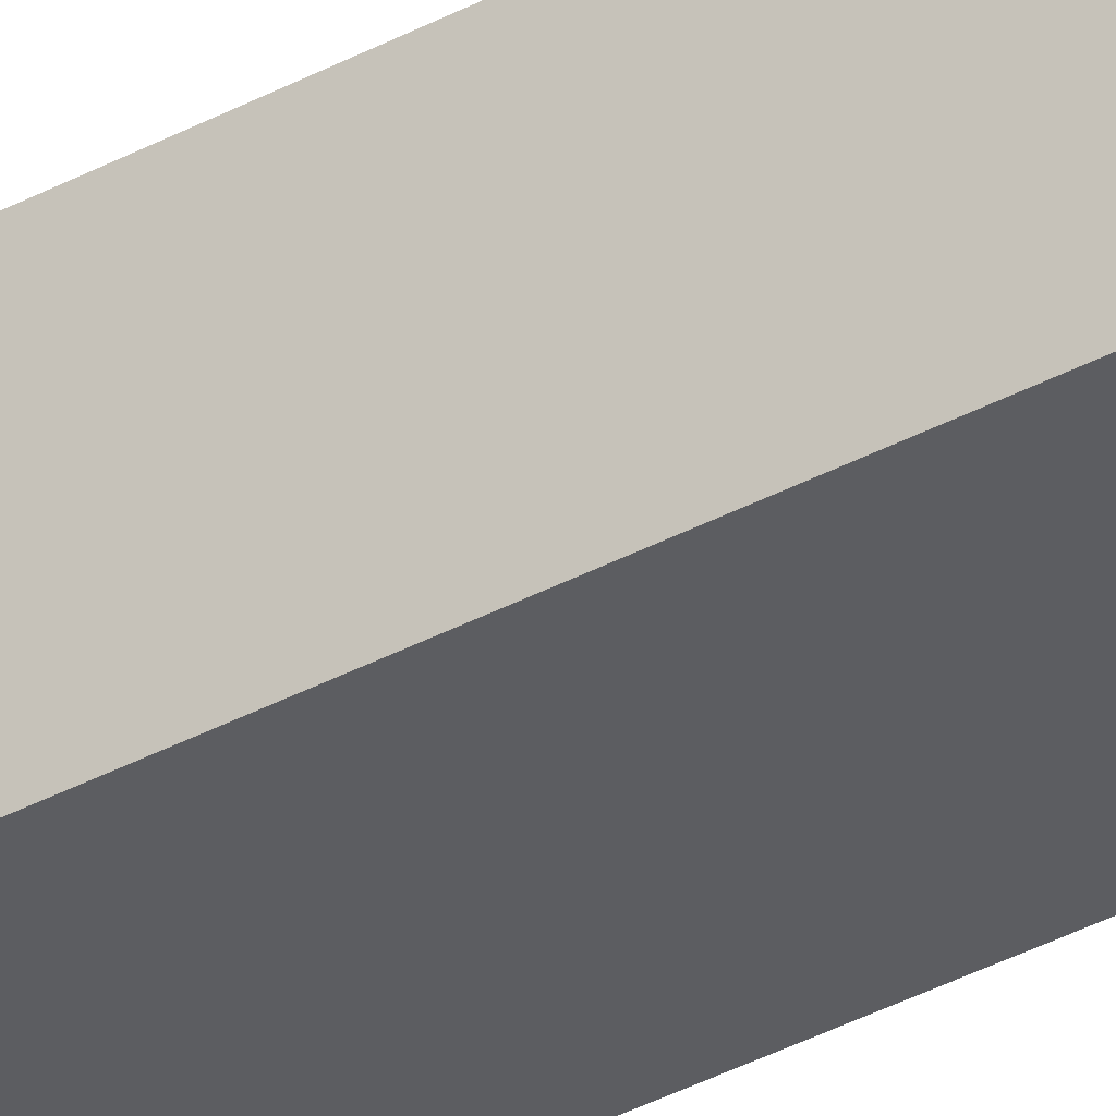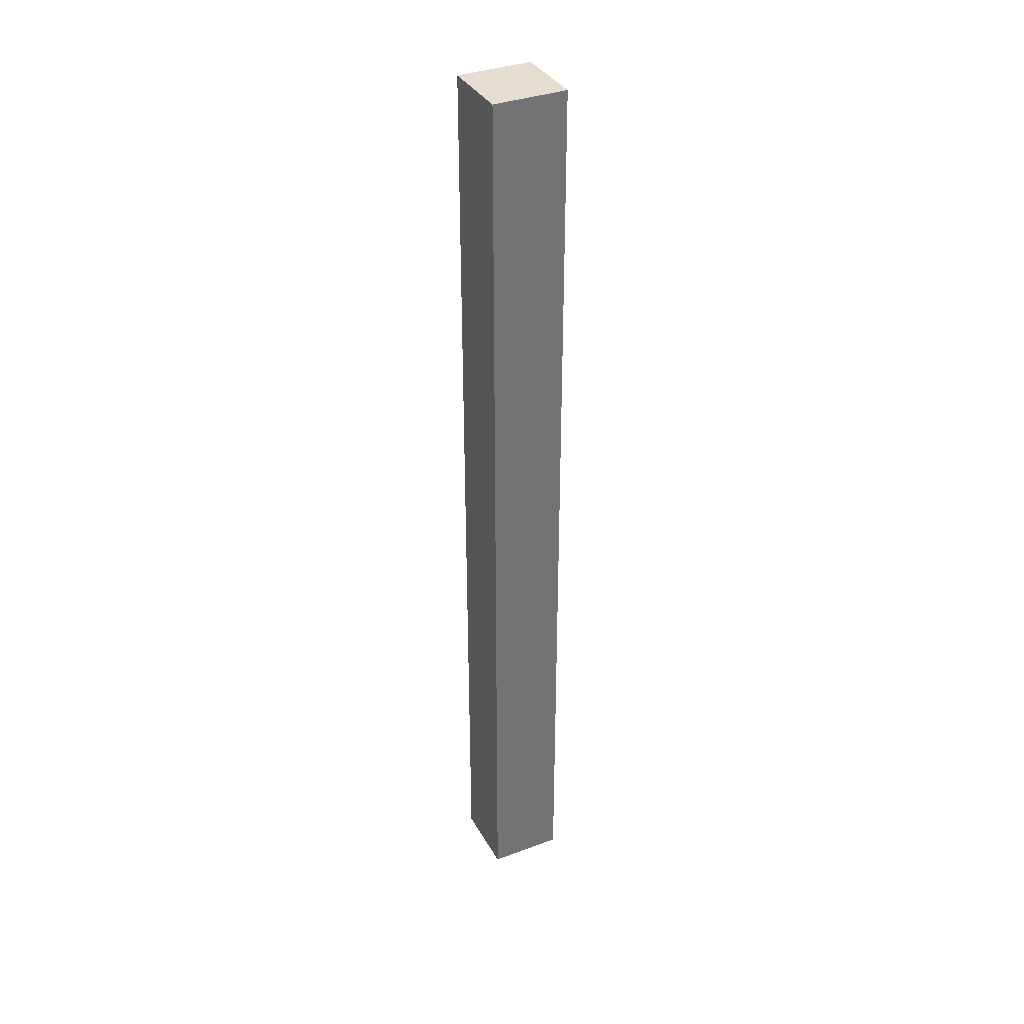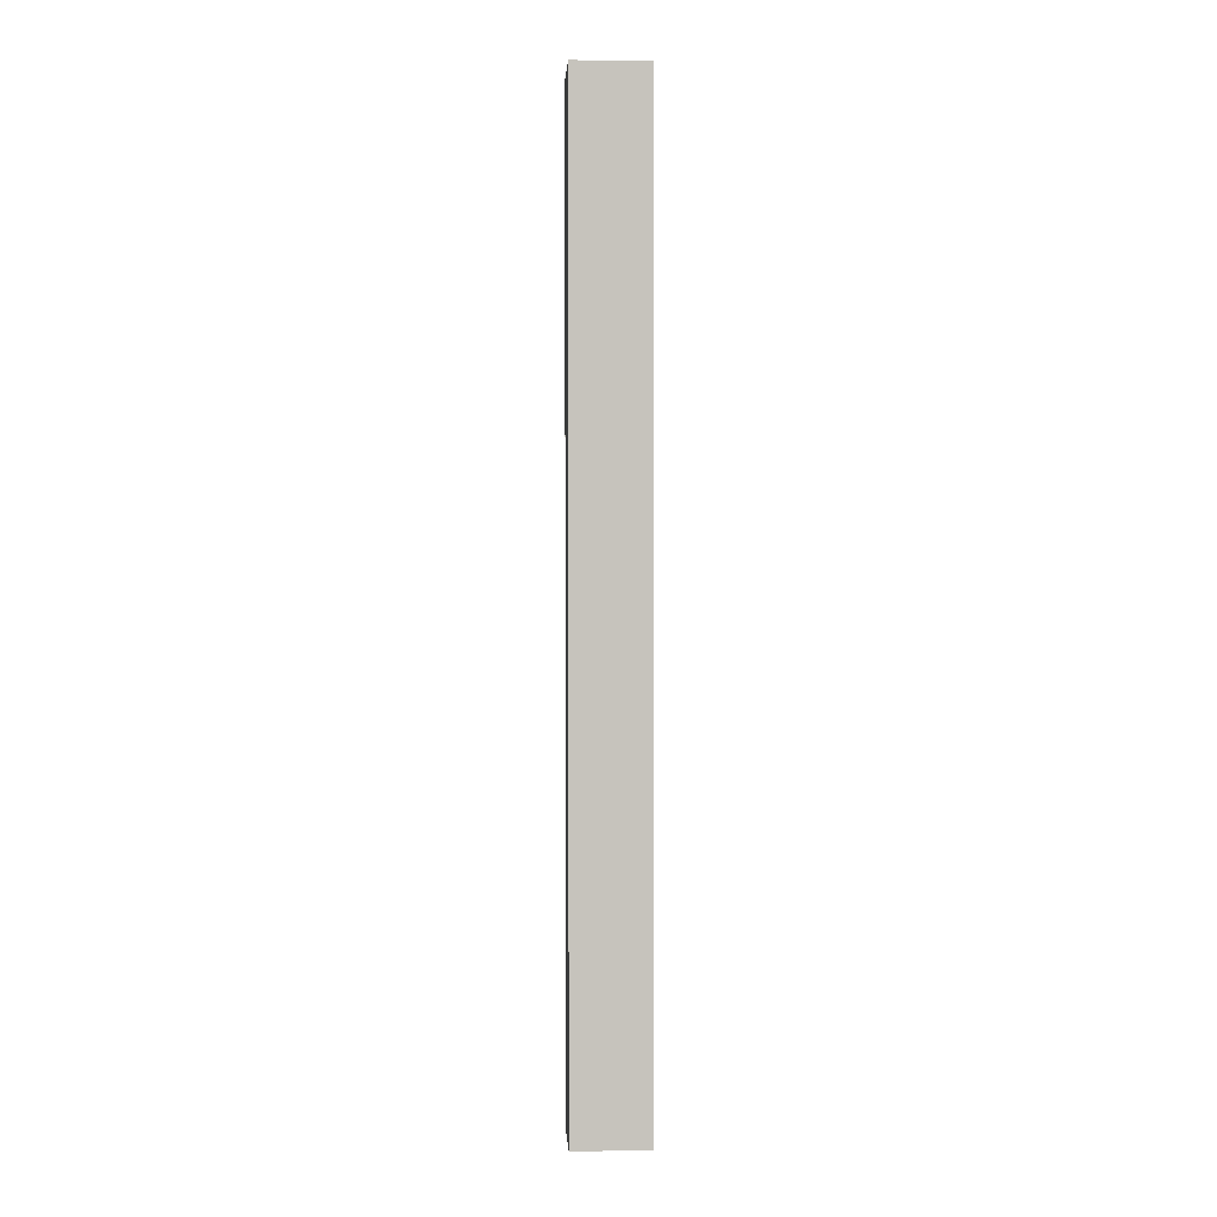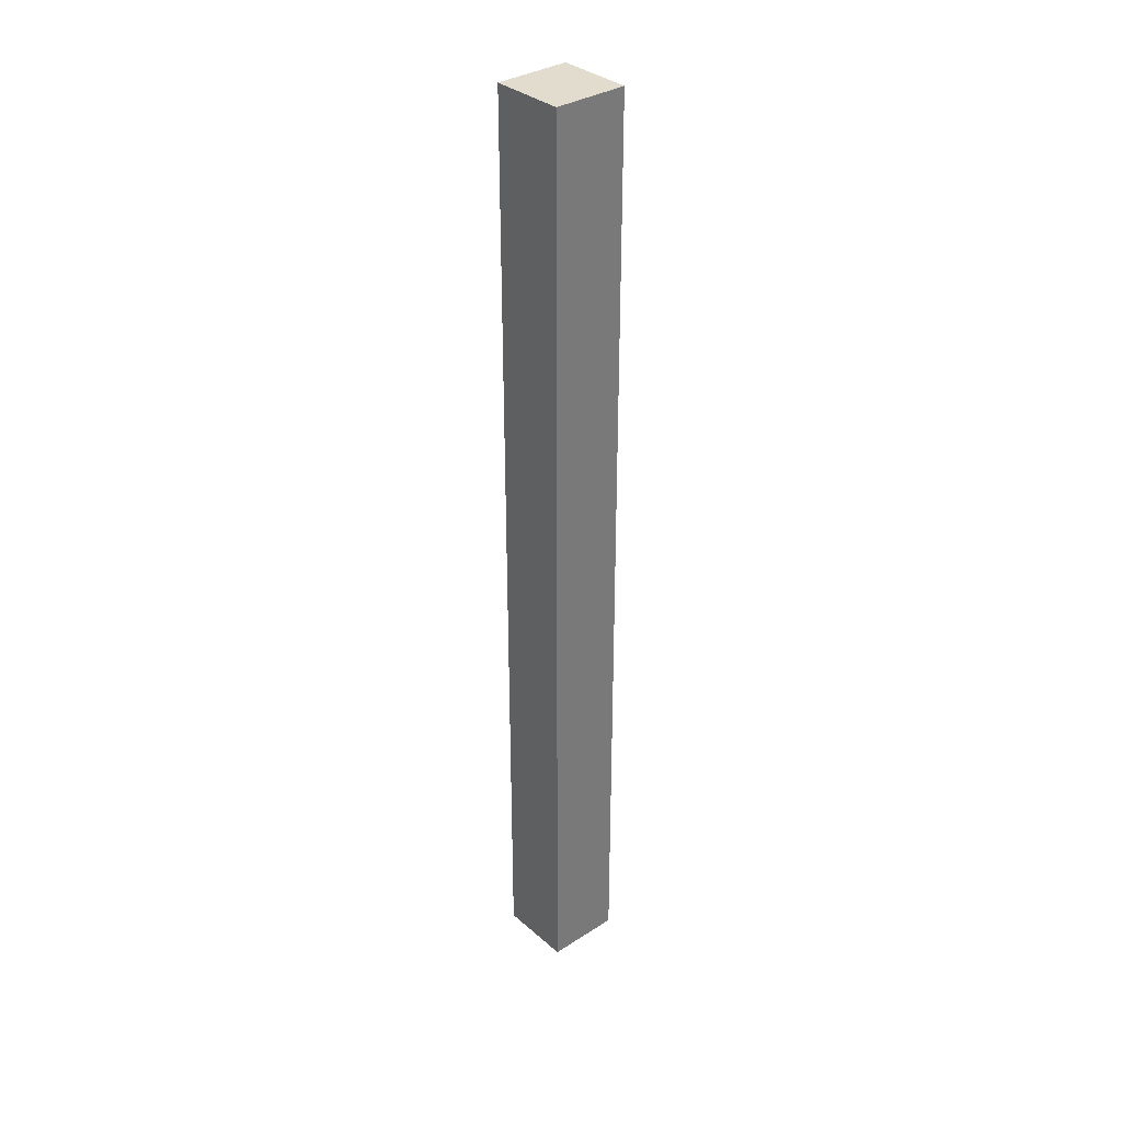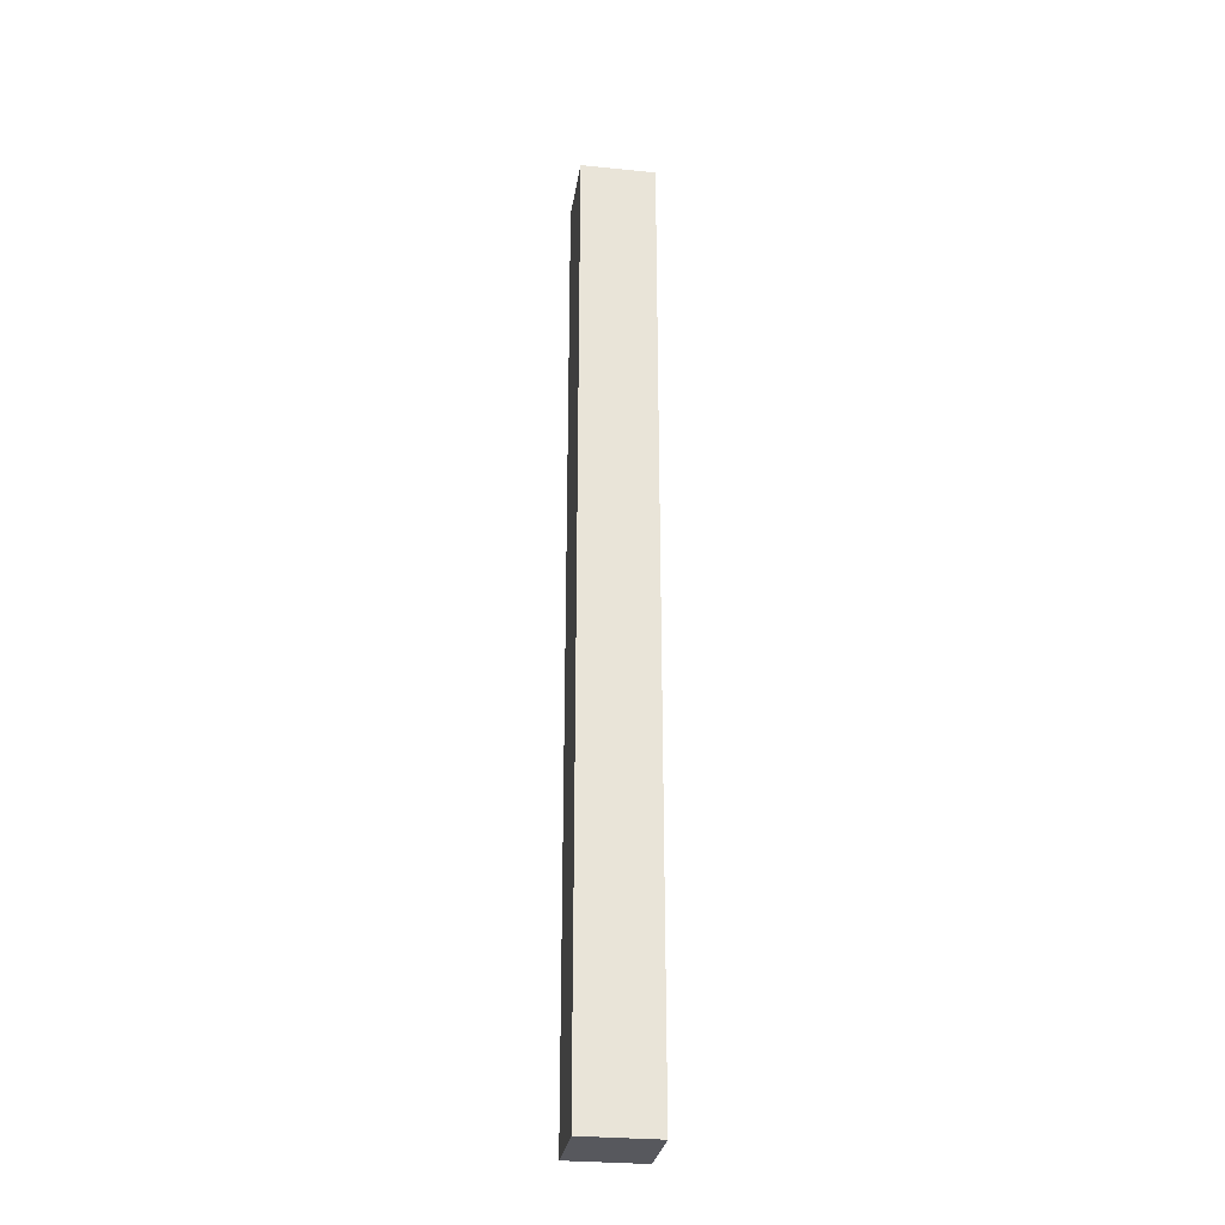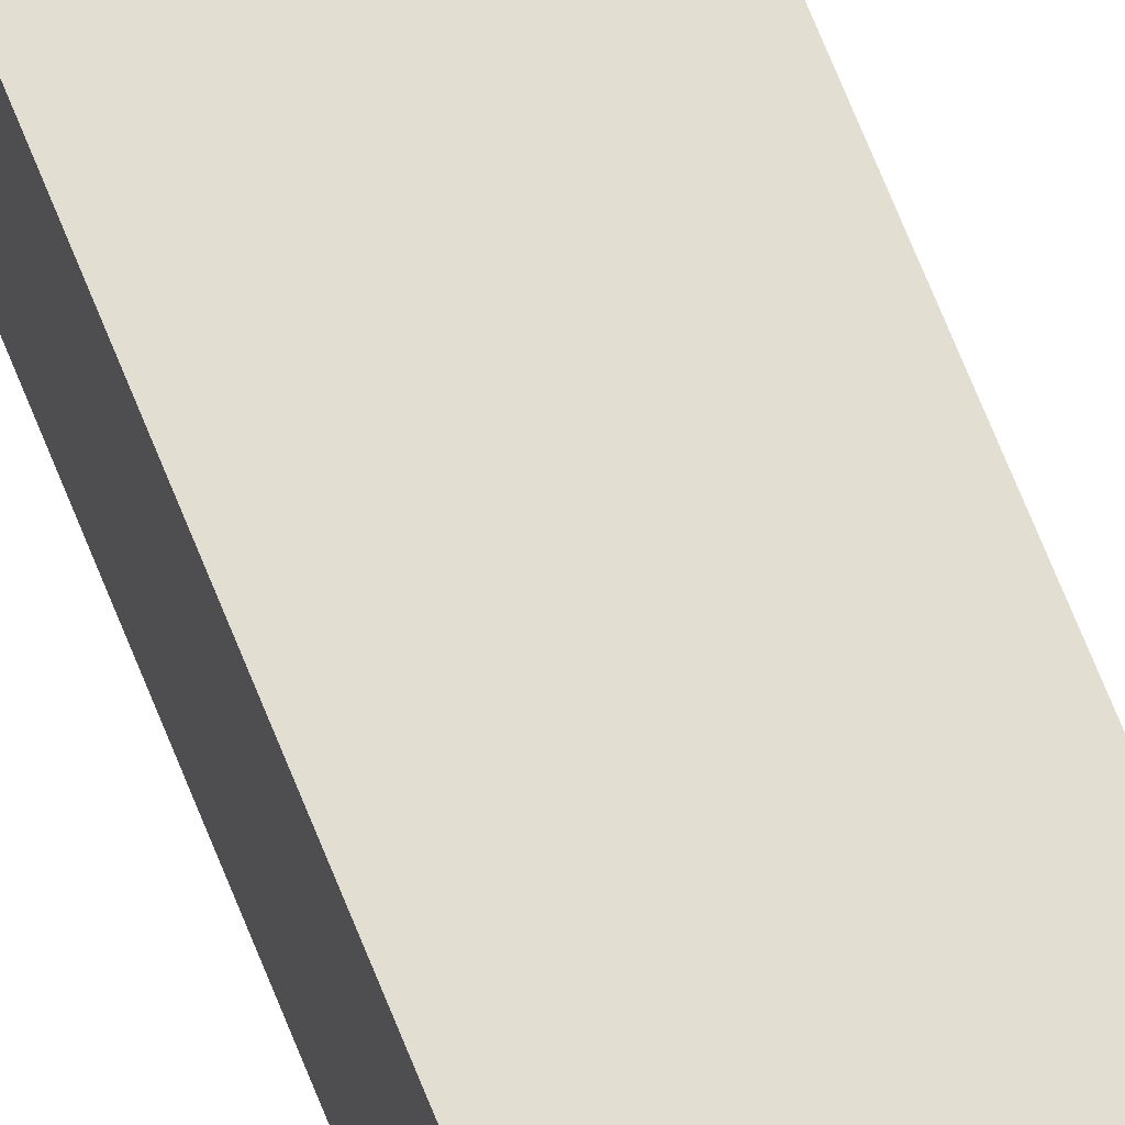
<metadata>
{"format":"obj","ext":"obj","renderer":"f3d","projection":"perspective","resolution":1024,"background":"white","views":[{"elev":-36.9,"azim":-55.1,"up":"+Z"},{"elev":35.8,"azim":154.0,"up":"+Y"},{"elev":1.6,"azim":86.6,"up":"+Y"},{"elev":34.1,"azim":49.2,"up":"+Y"},{"elev":-28.9,"azim":171.5,"up":"+Y"},{"elev":67.5,"azim":158.5,"up":"+Z"}]}
</metadata>
<code>
o Cube
v -0.2279 -0 0.2279
v -0.2279 5.842 0.2279
v -0.2279 -0 -0.2279
v -0.2279 5.842 -0.2279
v 0.2279 -0 0.2279
v 0.2279 5.842 0.2279
v 0.2279 -0 -0.2279
v 0.2279 5.842 -0.2279
f 1 2 4 3
f 3 4 8 7
f 7 8 6 5
f 5 6 2 1
f 3 7 5 1
f 8 4 2 6

</code>
